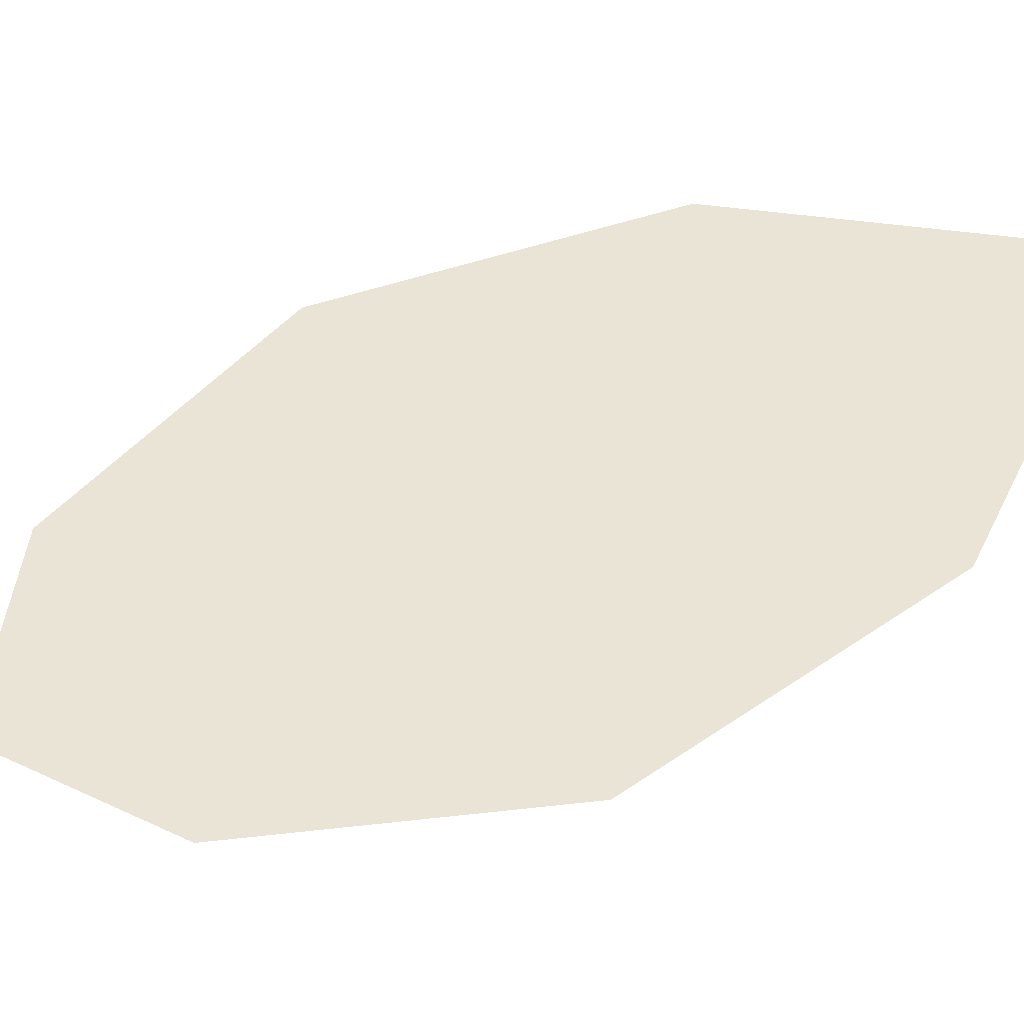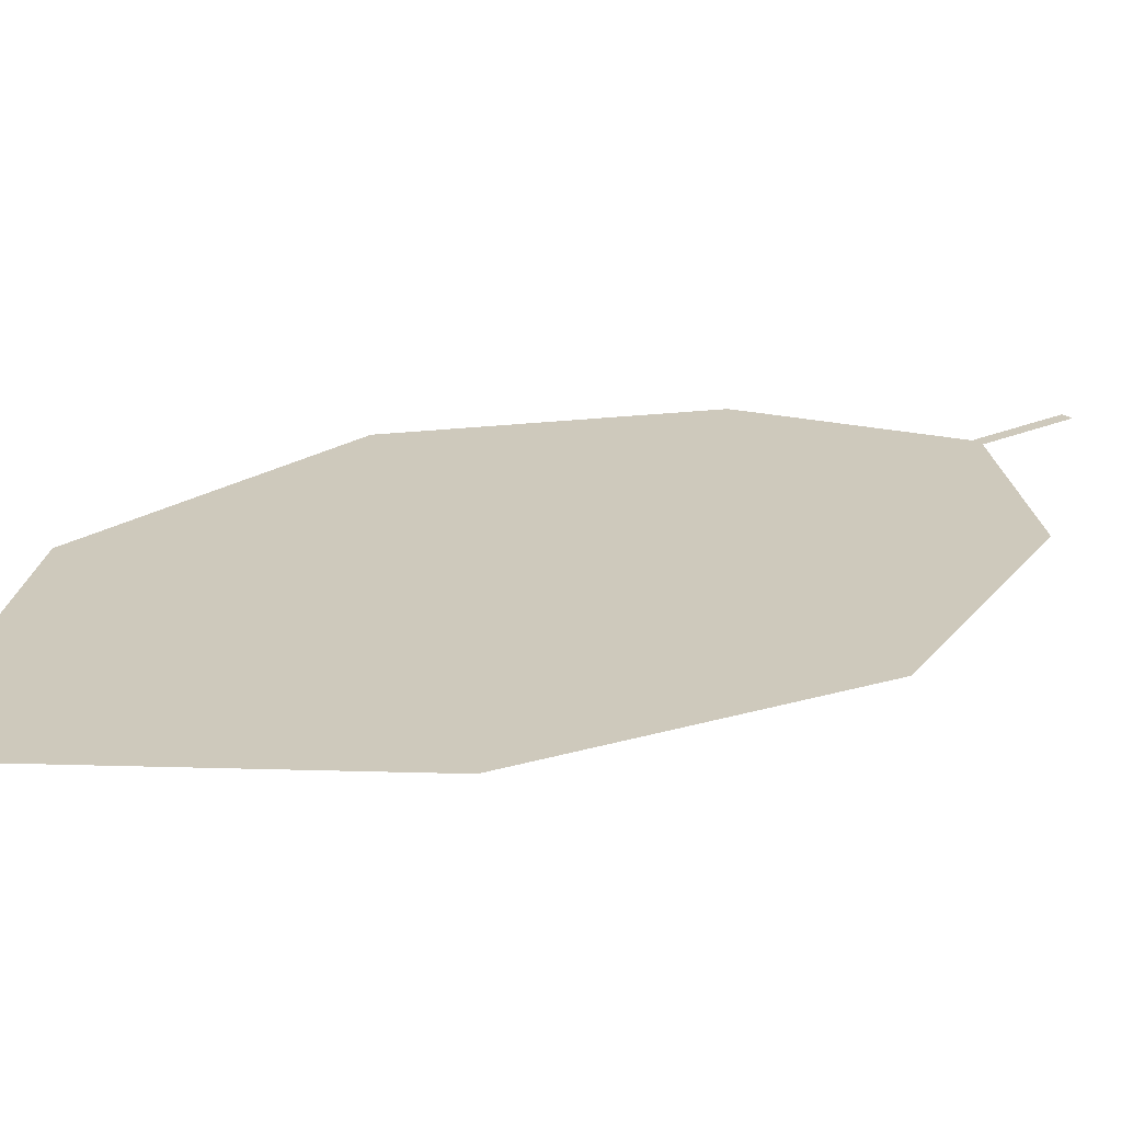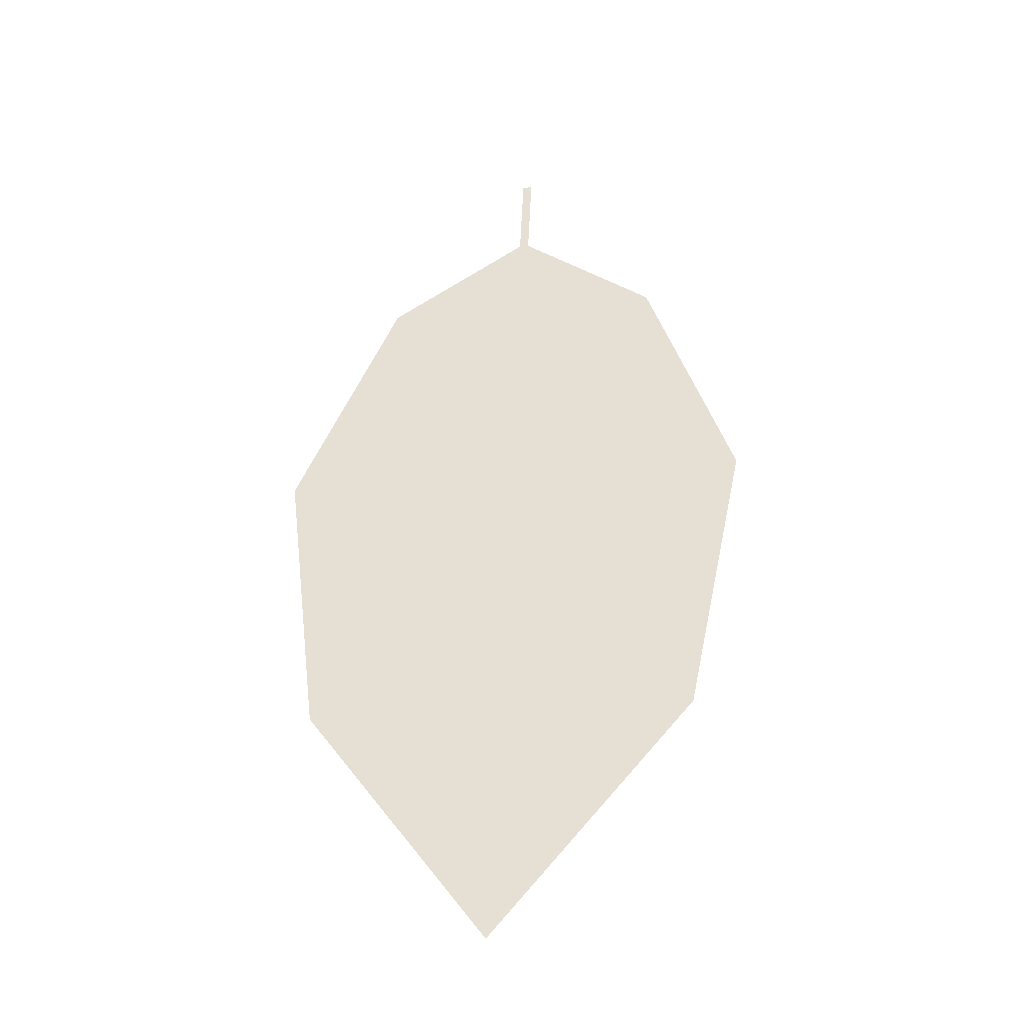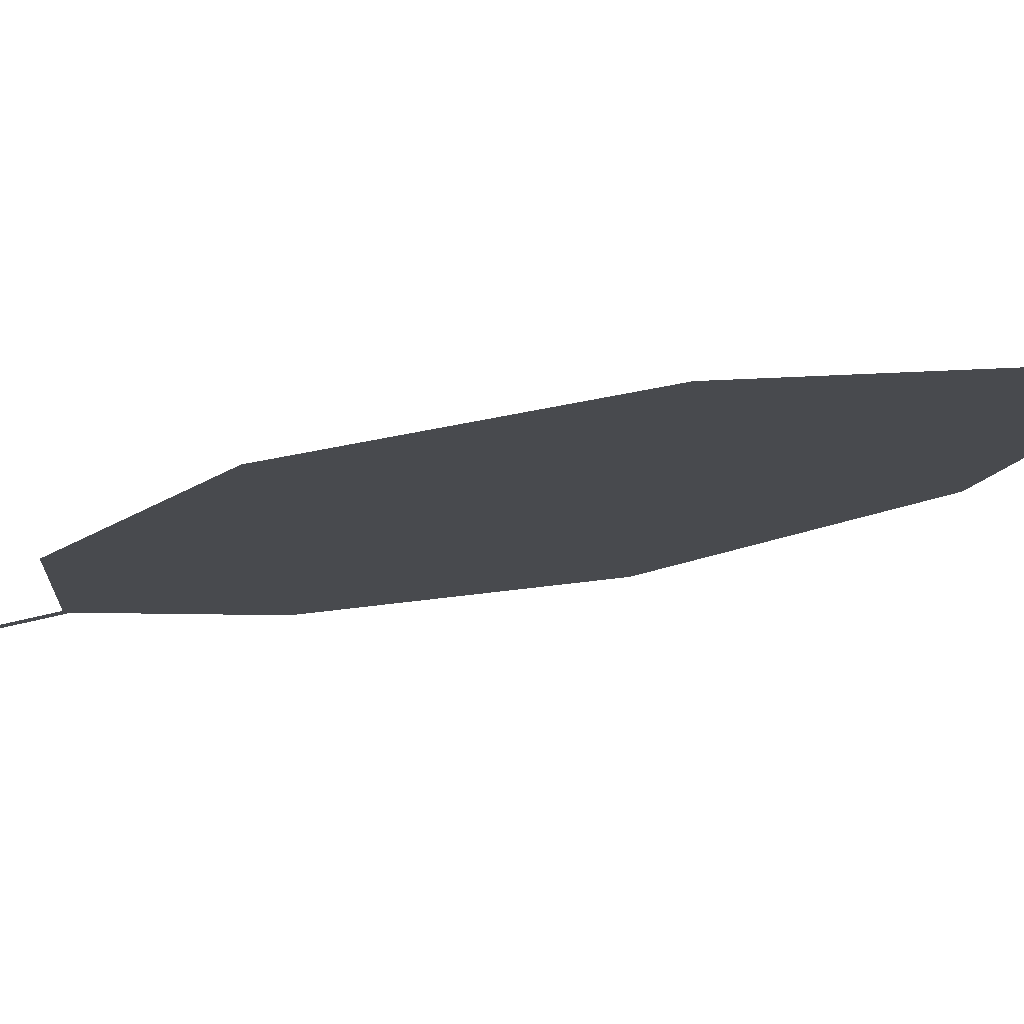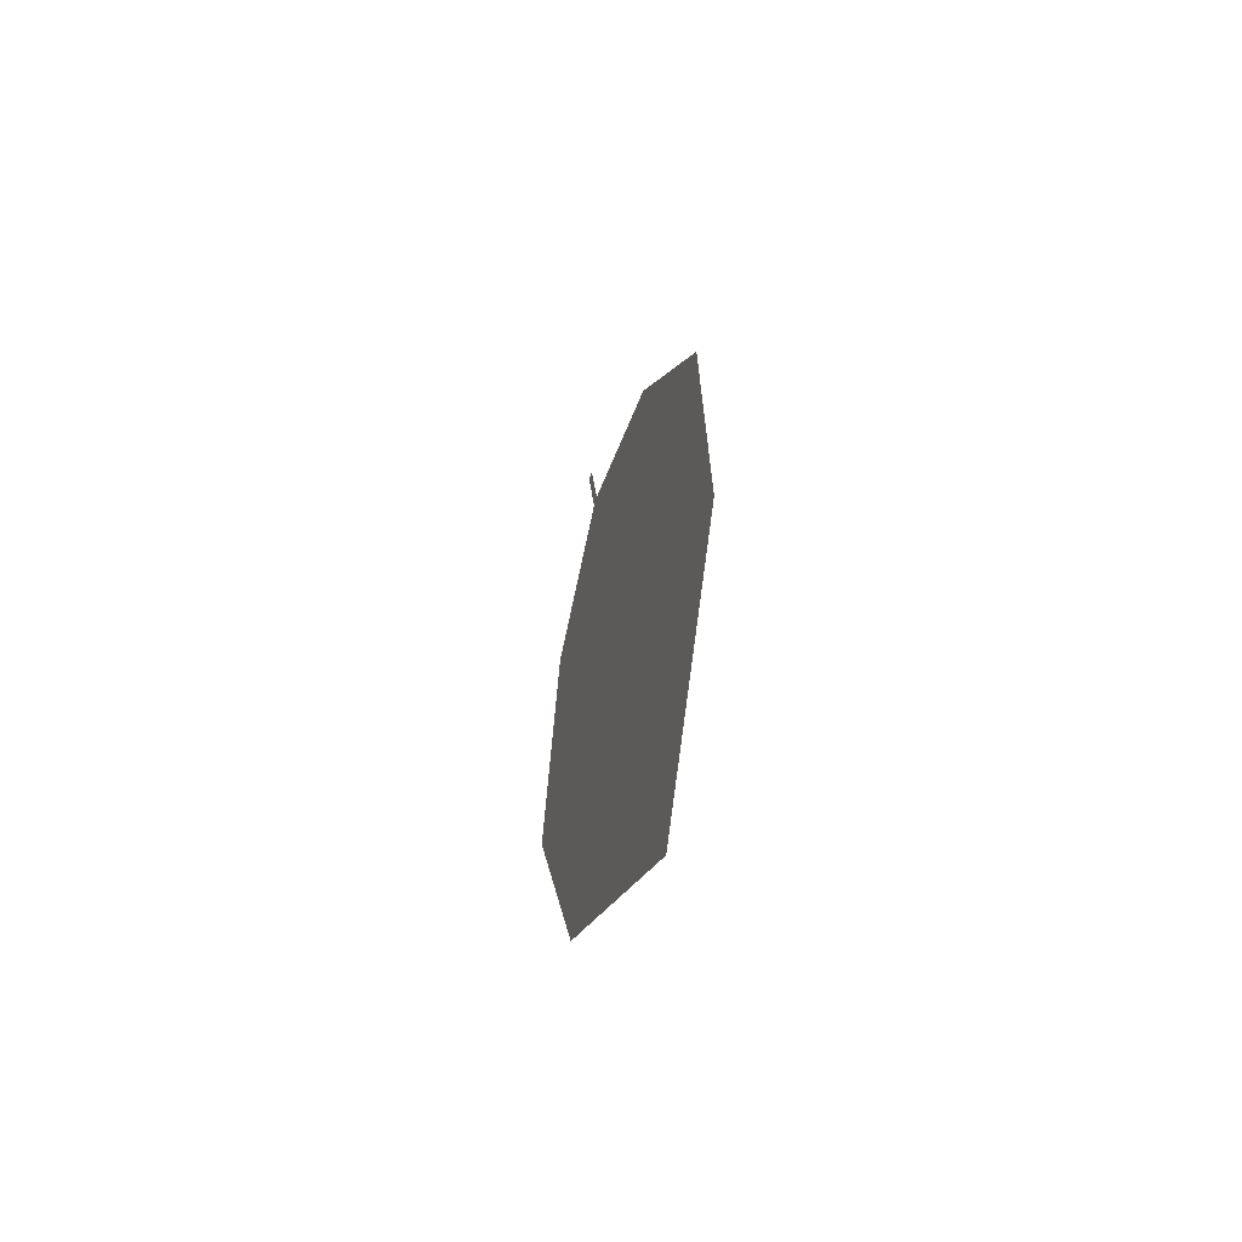
<metadata>
{"format":"obj","ext":"obj","renderer":"f3d","projection":"perspective","resolution":1024,"background":"white","views":[{"elev":47.8,"azim":-112.5,"up":"+Z"},{"elev":25.5,"azim":50.7,"up":"+Z"},{"elev":-41.2,"azim":-170.8,"up":"+Y"},{"elev":-11.3,"azim":-54.9,"up":"+Z"},{"elev":-75.6,"azim":-107.1,"up":"+Y"}]}
</metadata>
<code>
o Leaves.100_leaves.100
v -0.3128 -0.1301 2.488
v -0.3119 -0.145 2.489
v -0.3113 -0.13 2.488
v -0.3104 -0.1449 2.489
v -0.2755 -0.2402 2.498
v -0.2878 -0.1586 2.491
v -0.2707 -0.195 2.494
v -0.3354 -0.2437 2.498
v -0.3032 -0.2792 2.501
v -0.3455 -0.1994 2.494
v -0.3327 -0.1613 2.49
f 1 2 4 3
f 8 5 4 2
f 5 7 6 4
f 8 9 5
f 2 11 10 8

</code>
